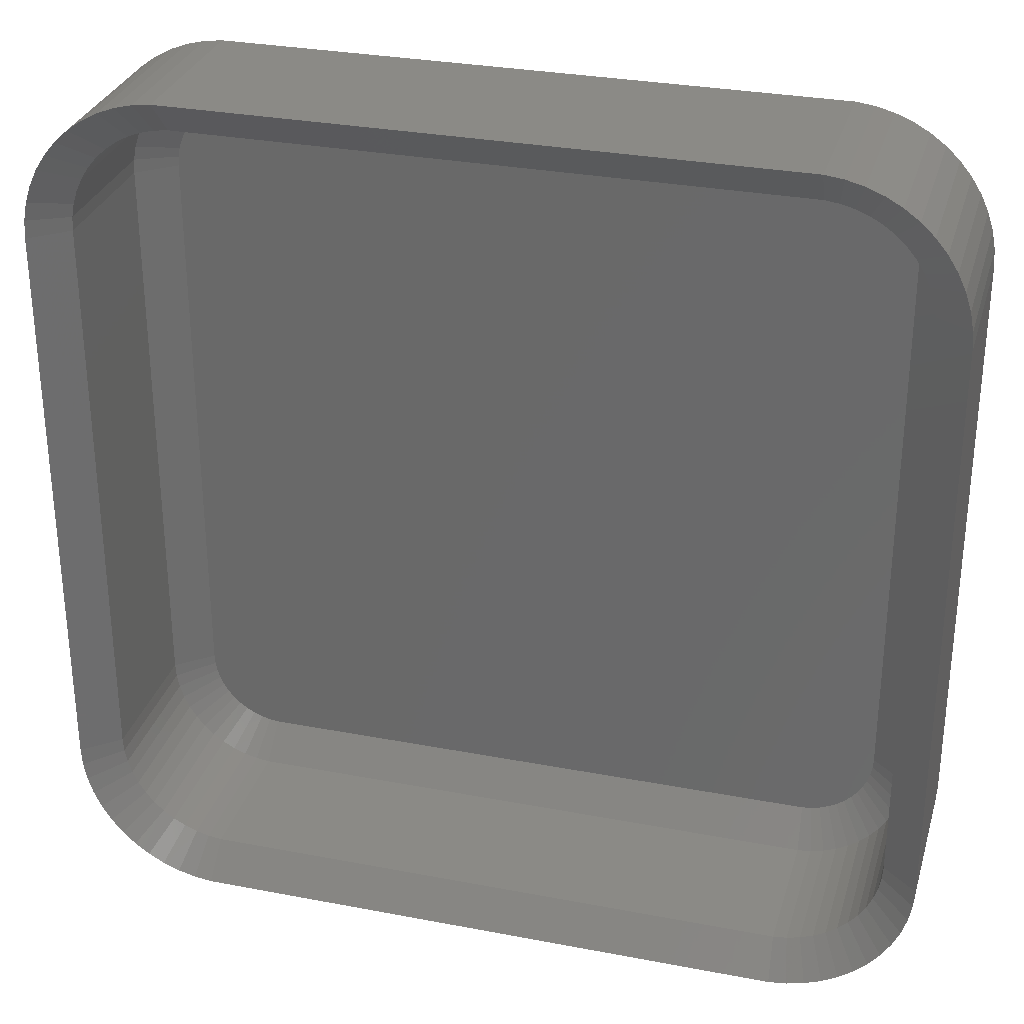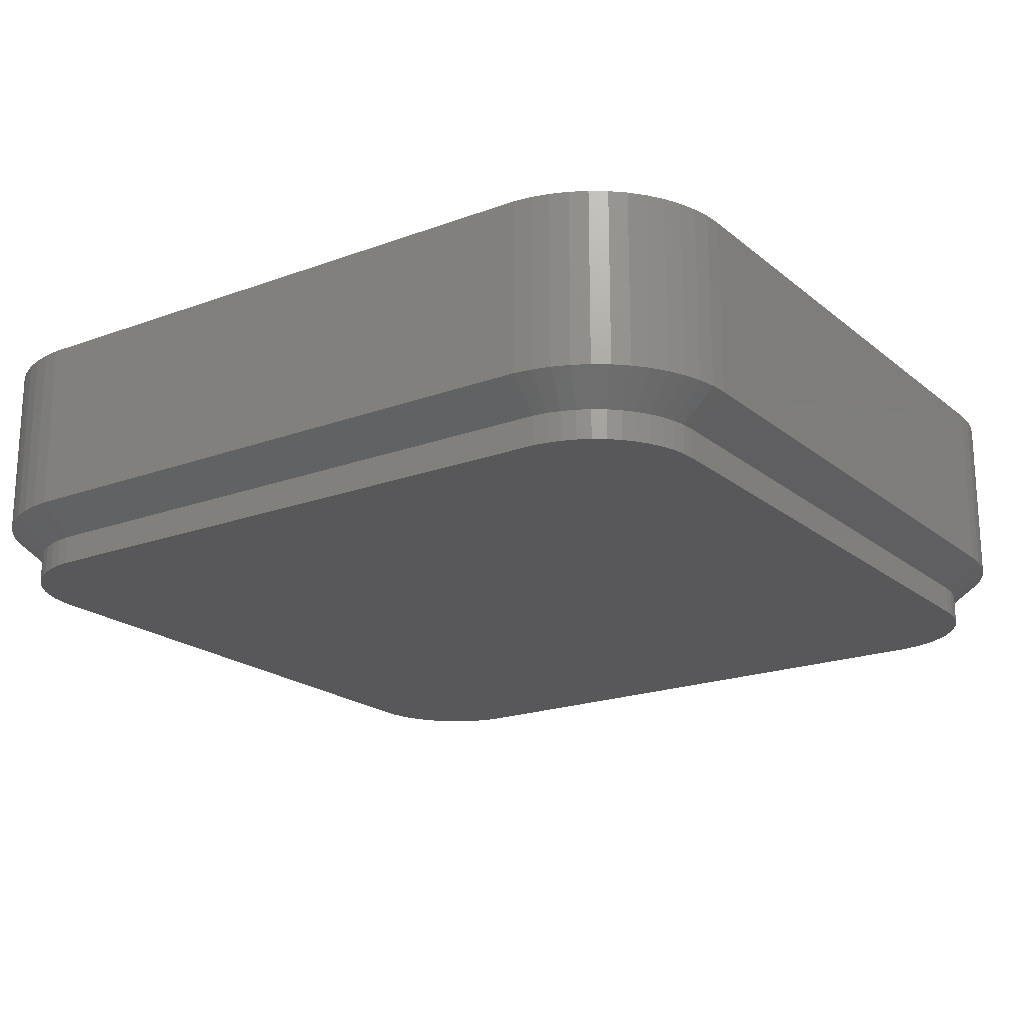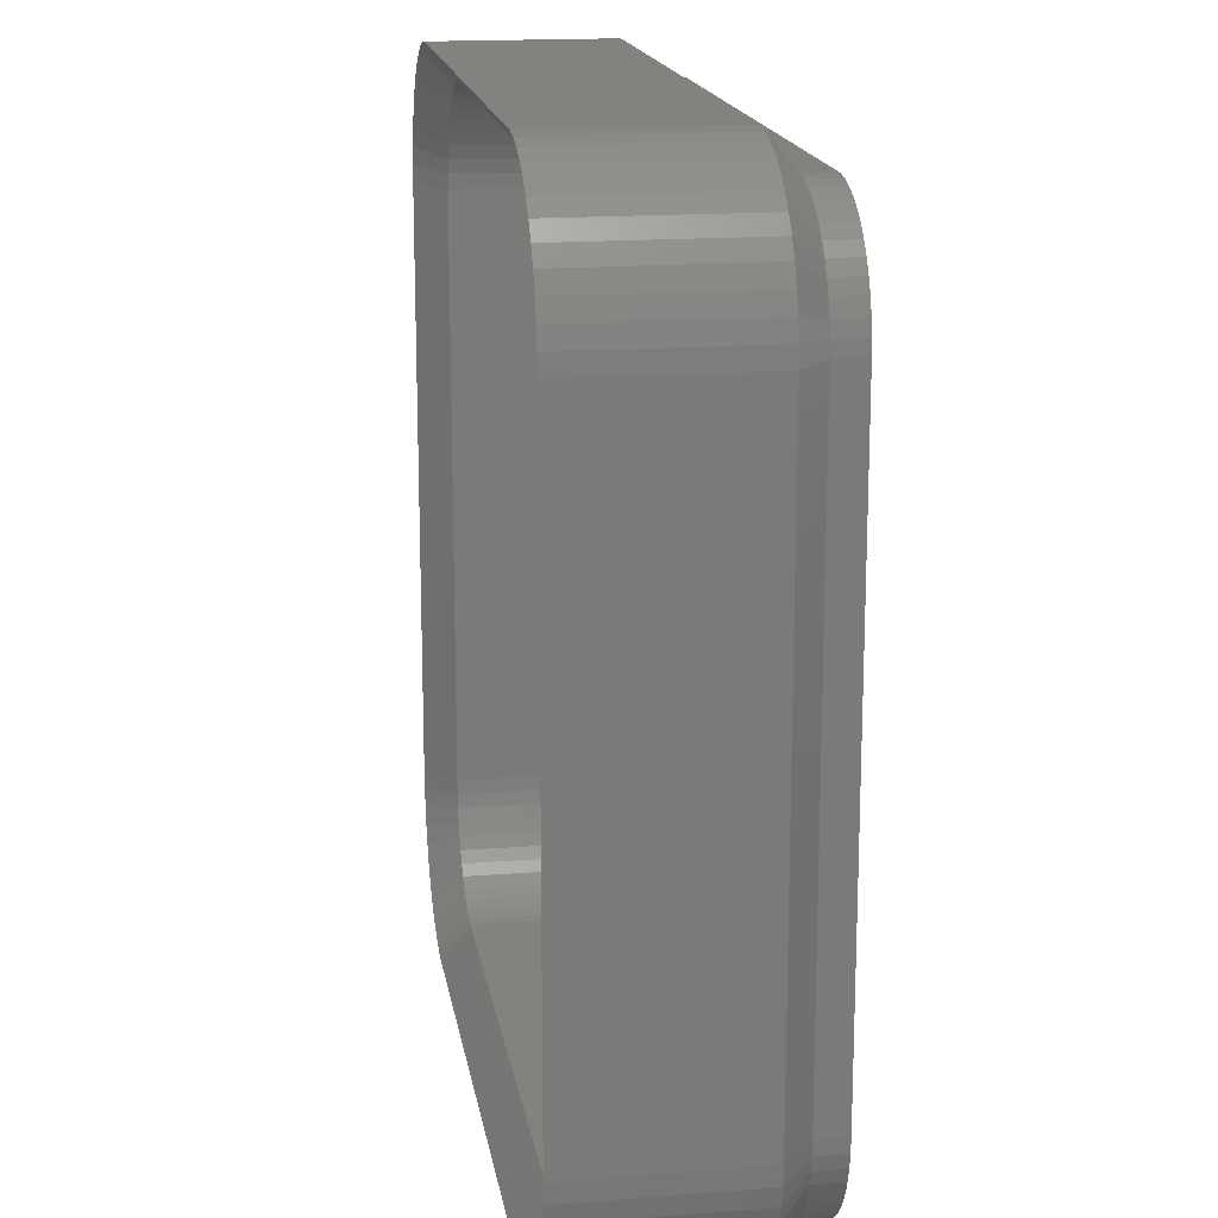
<metadata>
{"format":"stl","ext":"stl","renderer":"f3d","projection":"perspective","resolution":1024,"background":"white","views":[{"elev":30.3,"azim":15.5,"up":"+Y"},{"elev":-19.9,"azim":-145.6,"up":"+Z"},{"elev":16.7,"azim":81.0,"up":"+Y"}]}
</metadata>
<code>
# stl→obj: 364 verts, 724 faces
v -15 -10 2
v -15 10 8
v -15 10 2
v -15 -10 8
v 15 10 8
v 14.96 10.63 2
v 14.96 10.63 8
v 15 10 2
v -14.05 12.94 2
v -13.64 13.42 8
v -13.64 13.42 2
v -14.05 12.94 8
v -13.64 -13.42 2
v -13.19 -13.85 8
v -13.64 -13.42 8
v -13.19 -13.85 2
v 14.96 -10.63 8
v 15 -10 2
v 15 -10 8
v 14.96 -10.63 2
v 11.55 14.76 2
v 10.94 14.91 8
v 11.55 14.76 8
v 10.94 14.91 2
v 10.31 14.99 2
v -10.31 14.99 8
v 10.31 14.99 8
v -10.31 14.99 2
v -14.65 -11.84 2
v -14.84 -11.24 8
v -14.84 -11.24 2
v -14.65 -11.84 8
v -10.31 -14.99 2
v 10.31 -14.99 8
v -10.31 -14.99 8
v 10.31 -14.99 2
v 14.65 -11.84 8
v 14.84 -11.24 2
v 14.84 -11.24 8
v 14.65 -11.84 2
v 14.84 11.24 8
v 14.65 11.84 2
v 14.65 11.84 8
v 14.84 11.24 2
v 14.05 12.94 8
v 13.64 13.42 2
v 13.64 13.42 8
v 14.05 12.94 2
v -12.68 14.22 2
v -13.19 13.85 8
v -12.68 14.22 8
v -13.19 13.85 2
v -11.55 14.76 2
v -12.13 14.52 8
v -11.55 14.76 8
v -12.13 14.52 2
v -14.84 11.24 2
v -14.65 11.84 8
v -14.65 11.84 2
v -14.84 11.24 8
v -14.96 -10.63 2
v -14.96 -10.63 8
v -14.05 -12.94 8
v -14.05 -12.94 2
v -14.38 -12.41 2
v -14.38 -12.41 8
v -12.13 -14.52 2
v -11.55 -14.76 8
v -12.13 -14.52 8
v -11.55 -14.76 2
v 11.55 -14.76 2
v 12.13 -14.52 8
v 11.55 -14.76 8
v 12.13 -14.52 2
v 13.64 -13.42 8
v 14.05 -12.94 2
v 14.05 -12.94 8
v 13.64 -13.42 2
v 14.38 12.41 8
v 14.38 12.41 2
v 13.19 13.85 8
v 13.19 13.85 2
v -14.96 10.63 8
v -14.96 10.63 2
v -12.68 -14.22 2
v -12.68 -14.22 8
v -10.94 -14.91 8
v -10.94 -14.91 2
v 14.38 -12.41 2
v 14.38 -12.41 8
v 12.68 -14.22 2
v 13.19 -13.85 8
v 12.68 -14.22 8
v 13.19 -13.85 2
v 12.13 14.52 2
v 12.13 14.52 8
v 12.68 14.22 2
v 12.68 14.22 8
v -10.94 14.91 2
v -10.94 14.91 8
v -14.38 12.41 8
v -14.38 12.41 2
v 10.94 -14.91 2
v 10.94 -14.91 8
v -13.8 -10 0
v -13.8 10 1
v -13.8 10 0
v -13.8 -10 1
v -13.77 -10.48 0
v -13.77 -10.48 1
v -13.77 10.48 1
v -13.77 10.48 0
v -11.62 13.44 0
v -12.04 13.21 1
v -11.62 13.44 1
v -12.04 13.21 0
v -13.68 -10.95 0
v -13.68 -10.95 1
v 10.24 13.79 0
v -10.24 13.79 1
v 10.24 13.79 1
v -10.24 13.79 0
v -11.17 13.61 0
v -11.17 13.61 1
v -10.24 -13.79 0
v 10.24 -13.79 1
v -10.24 -13.79 1
v 10.24 -13.79 0
v 10.71 -13.73 1
v 10.71 -13.73 0
v 13.8 -10 1
v 13.8 10 0
v 13.8 10 1
v 13.8 -10 0
v -13.53 11.4 0
v -13.33 11.83 1
v -13.33 11.83 0
v -13.53 11.4 1
v -13.07 12.23 0
v -12.77 12.6 1
v -12.77 12.6 0
v -13.07 12.23 1
v -13.68 10.95 0
v -13.68 10.95 1
v 13.77 10.48 0
v 13.77 10.48 1
v -10.71 -13.73 0
v -10.71 -13.73 1
v 12.42 -12.93 0
v 12.77 -12.6 1
v 12.42 -12.93 1
v 12.77 -12.6 0
v -12.42 12.93 0
v -12.42 12.93 1
v 13.07 12.23 1
v 12.77 12.6 0
v 12.77 12.6 1
v 13.07 12.23 0
v 13.77 -10.48 0
v 13.68 -10.95 0
v 13.53 -11.4 0
v 13.33 -11.83 0
v 13.68 10.95 0
v 13.07 -12.23 0
v 13.53 11.4 0
v 13.33 11.83 0
v 12.04 -13.21 0
v 11.62 -13.44 0
v 12.42 12.93 0
v 11.17 -13.61 0
v 12.04 13.21 0
v 11.62 13.44 0
v 11.17 13.61 0
v 10.71 13.73 0
v -11.17 -13.61 0
v -11.62 -13.44 0
v -10.71 13.73 0
v -12.04 -13.21 0
v -12.42 -12.93 0
v -12.77 -12.6 0
v -13.07 -12.23 0
v -13.33 -11.83 0
v -13.53 -11.4 0
v 13.68 10.95 1
v 13.53 11.4 1
v 11.62 13.44 1
v 12.04 13.21 1
v 11.17 13.61 1
v 12.42 12.93 1
v -10.71 13.73 1
v -11.17 -13.61 1
v 11.62 -13.44 1
v 11.17 -13.61 1
v 13.33 -11.83 1
v 13.53 -11.4 1
v 13.68 -10.95 1
v 13.77 -10.48 1
v 13.07 -12.23 1
v 13.33 11.83 1
v 10.71 13.73 1
v -13.53 -11.4 1
v -13.33 -11.83 1
v -13.07 -12.23 1
v -12.42 -12.93 1
v -12.77 -12.6 1
v -12.04 -13.21 1
v -11.62 -13.44 1
v 12.04 -13.21 1
v -13.8 -10 7
v -13.8 10 2
v -13.8 10 7
v -13.8 -10 2
v -13.77 -10.48 7
v -13.77 -10.48 2
v -13.77 10.48 2
v -13.77 10.48 7
v -12.04 13.21 2
v -11.62 13.44 7
v -12.04 13.21 7
v -11.62 13.44 2
v -13.68 -10.95 7
v -13.68 -10.95 2
v -10.24 13.79 2
v 10.24 13.79 7
v -10.24 13.79 7
v 10.24 13.79 2
v -11.17 13.61 7
v -11.17 13.61 2
v 10.24 -13.79 2
v -10.24 -13.79 7
v 10.24 -13.79 7
v -10.24 -13.79 2
v 10.71 -13.73 2
v 10.71 -13.73 7
v 13.8 -10 2
v 13.8 10 7
v 13.8 10 2
v 13.8 -10 7
v -13.53 11.4 7
v -13.33 11.83 2
v -13.33 11.83 7
v -13.53 11.4 2
v -13.07 12.23 7
v -12.77 12.6 2
v -12.77 12.6 7
v -13.07 12.23 2
v -13.68 10.95 7
v -13.68 10.95 2
v 13.77 10.48 7
v 13.77 10.48 2
v -10.71 -13.73 7
v -10.71 -13.73 2
v 12.77 -12.6 2
v 12.42 -12.93 7
v 12.77 -12.6 7
v 12.42 -12.93 2
v -12.42 12.93 7
v -12.42 12.93 2
v 13.07 12.23 2
v 12.77 12.6 7
v 12.77 12.6 2
v 13.07 12.23 7
v -12.77 -12.6 7
v -13.07 -12.23 2
v -13.07 -12.23 7
v -12.77 -12.6 2
v 13.68 10.95 2
v 13.53 11.4 7
v 13.53 11.4 2
v 13.68 10.95 7
v 11.62 13.44 2
v 12.04 13.21 7
v 11.62 13.44 7
v 12.04 13.21 2
v 11.17 13.61 2
v 11.17 13.61 7
v 12.42 12.93 2
v 12.42 12.93 7
v -10.71 13.73 7
v -10.71 13.73 2
v -13.53 -11.4 7
v -13.53 -11.4 2
v -11.17 -13.61 7
v -11.17 -13.61 2
v 11.62 -13.44 2
v 11.17 -13.61 7
v 11.62 -13.44 7
v 11.17 -13.61 2
v 13.33 -11.83 2
v 13.53 -11.4 7
v 13.53 -11.4 2
v 13.33 -11.83 7
v 13.68 -10.95 2
v 13.77 -10.48 7
v 13.77 -10.48 2
v 13.68 -10.95 7
v 13.07 -12.23 2
v 13.07 -12.23 7
v 13.33 11.83 7
v 13.33 11.83 2
v 10.71 13.73 2
v 10.71 13.73 7
v -13.33 -11.83 7
v -13.33 -11.83 2
v -12.42 -12.93 2
v -12.42 -12.93 7
v -12.04 -13.21 2
v -12.04 -13.21 7
v -11.62 -13.44 2
v -11.62 -13.44 7
v 12.04 -13.21 2
v 12.04 -13.21 7
v 10.16 12.59 1
v 12.6 10 1
v 12.58 10.33 1
v -12.6 10 1
v 12.52 10.65 1
v 12.6 -10 1
v 12.42 10.96 1
v 10.16 -12.59 1
v 12.58 -10.33 1
v 12.28 11.25 1
v 12.52 -10.65 1
v 12.1 11.53 1
v 12.42 -10.96 1
v 11.9 11.78 1
v 12.28 -11.25 1
v 11.66 12 1
v 12.1 -11.53 1
v 11.39 12.2 1
v 11.9 -11.78 1
v 11.11 12.35 1
v 11.66 -12 1
v 10.8 12.47 1
v 11.39 -12.2 1
v 10.49 12.55 1
v 11.11 -12.35 1
v 10.8 -12.47 1
v 10.49 -12.55 1
v -10.16 12.59 1
v -12.6 -10 1
v -10.49 12.55 1
v -10.8 12.47 1
v -10.16 -12.59 1
v -11.11 12.35 1
v -10.49 -12.55 1
v -11.39 12.2 1
v -10.8 -12.47 1
v -11.66 12 1
v -11.11 -12.35 1
v -11.9 11.78 1
v -11.39 -12.2 1
v -12.1 11.53 1
v -11.66 -12 1
v -12.28 11.25 1
v -11.9 -11.78 1
v -12.42 10.96 1
v -12.1 -11.53 1
v -12.52 10.65 1
v -12.28 -11.25 1
v -12.58 10.33 1
v -12.42 -10.96 1
v -12.52 -10.65 1
v -12.58 -10.33 1
f 1 2 3
f 2 1 4
f 5 6 7
f 6 5 8
f 9 10 11
f 10 9 12
f 13 14 15
f 14 13 16
f 17 18 19
f 18 17 20
f 21 22 23
f 22 21 24
f 19 8 5
f 8 19 18
f 25 26 27
f 26 25 28
f 29 30 31
f 30 29 32
f 33 34 35
f 34 33 36
f 37 38 39
f 38 37 40
f 41 42 43
f 42 41 44
f 45 46 47
f 46 45 48
f 24 27 22
f 27 24 25
f 49 50 51
f 50 49 52
f 53 54 55
f 54 53 56
f 57 58 59
f 58 57 60
f 61 4 1
f 4 61 62
f 31 62 61
f 62 31 30
f 13 63 64
f 63 13 15
f 65 32 29
f 32 65 66
f 67 68 69
f 68 67 70
f 71 72 73
f 72 71 74
f 75 76 77
f 76 75 78
f 39 20 17
f 20 39 38
f 7 44 41
f 44 7 6
f 79 48 45
f 48 79 80
f 43 80 79
f 80 43 42
f 46 81 47
f 81 46 82
f 52 10 50
f 10 52 11
f 56 51 54
f 51 56 49
f 3 83 84
f 83 3 2
f 84 60 57
f 60 84 83
f 64 66 65
f 66 64 63
f 85 69 86
f 69 85 67
f 16 86 14
f 86 16 85
f 70 87 68
f 87 70 88
f 88 35 87
f 35 88 33
f 77 89 90
f 89 77 76
f 91 92 93
f 92 91 94
f 95 23 96
f 23 95 21
f 97 96 98
f 96 97 95
f 99 55 100
f 55 99 53
f 28 100 26
f 100 28 99
f 59 101 102
f 101 59 58
f 102 12 9
f 12 102 101
f 103 73 104
f 73 103 71
f 36 104 34
f 104 36 103
f 90 40 37
f 40 90 89
f 74 93 72
f 93 74 91
f 94 75 92
f 75 94 78
f 82 98 81
f 98 82 97
f 105 106 107
f 106 105 108
f 109 108 105
f 108 109 110
f 107 111 112
f 111 107 106
f 113 114 115
f 114 113 116
f 117 110 109
f 110 117 118
f 119 120 121
f 120 119 122
f 123 115 124
f 115 123 113
f 125 126 127
f 126 125 128
f 128 129 126
f 129 128 130
f 131 132 133
f 132 131 134
f 135 136 137
f 136 135 138
f 139 140 141
f 140 139 142
f 143 138 135
f 138 143 144
f 133 145 146
f 145 133 132
f 147 127 148
f 127 147 125
f 149 150 151
f 150 149 152
f 112 144 143
f 144 112 111
f 153 140 154
f 140 153 141
f 137 142 139
f 142 137 136
f 155 156 157
f 156 155 158
f 128 134 159
f 105 134 128
f 128 159 160
f 134 105 132
f 128 160 161
f 132 119 145
f 128 161 162
f 145 119 163
f 128 162 164
f 163 119 165
f 128 164 152
f 165 119 166
f 128 152 149
f 166 119 158
f 128 149 167
f 158 119 156
f 128 167 168
f 156 119 169
f 128 168 170
f 169 119 171
f 128 170 130
f 171 119 172
f 172 119 173
f 173 119 174
f 105 128 125
f 107 132 105
f 105 125 147
f 132 107 119
f 105 147 175
f 119 107 122
f 105 175 176
f 122 107 177
f 105 176 178
f 177 107 123
f 105 178 179
f 123 107 113
f 105 179 180
f 113 107 116
f 105 180 181
f 116 107 153
f 105 181 182
f 153 107 141
f 105 182 183
f 141 107 139
f 105 183 117
f 139 107 137
f 105 117 109
f 137 107 135
f 135 107 143
f 143 107 112
f 116 154 114
f 154 116 153
f 184 165 185
f 165 184 163
f 171 186 187
f 186 171 172
f 172 188 186
f 188 172 173
f 156 189 157
f 189 156 169
f 177 124 190
f 124 177 123
f 122 190 120
f 190 122 177
f 175 148 191
f 148 175 147
f 170 192 193
f 192 170 168
f 130 193 129
f 193 130 170
f 194 161 195
f 161 194 162
f 196 159 197
f 159 196 160
f 198 162 194
f 162 198 164
f 146 163 184
f 163 146 145
f 185 166 199
f 166 185 165
f 199 158 155
f 158 199 166
f 169 187 189
f 187 169 171
f 173 200 188
f 200 173 174
f 174 121 200
f 121 174 119
f 182 201 183
f 201 182 202
f 183 118 117
f 118 183 201
f 181 202 182
f 202 181 203
f 180 204 205
f 204 180 179
f 180 203 181
f 203 180 205
f 195 160 196
f 160 195 161
f 197 134 131
f 134 197 159
f 150 164 198
f 164 150 152
f 179 206 204
f 206 179 178
f 178 207 206
f 207 178 176
f 168 208 192
f 208 168 167
f 167 151 208
f 151 167 149
f 176 191 207
f 191 176 175
f 1 106 108
f 106 1 3
f 154 52 114
f 111 3 84
f 76 198 194
f 144 57 59
f 106 3 111
f 110 1 108
f 36 127 126
f 127 36 33
f 78 150 198
f 140 11 154
f 111 84 57
f 111 57 144
f 48 155 46
f 133 146 8
f 91 208 94
f 29 31 118
f 16 13 204
f 46 189 82
f 188 24 21
f 190 99 120
f 120 25 121
f 25 120 28
f 120 99 28
f 136 102 9
f 142 11 140
f 136 59 102
f 144 59 138
f 18 197 131
f 131 8 18
f 8 131 133
f 36 126 103
f 118 31 110
f 205 13 203
f 189 187 82
f 200 121 24
f 24 121 25
f 114 52 49
f 124 53 99
f 190 124 99
f 138 59 136
f 199 155 48
f 184 185 42
f 42 199 80
f 6 146 44
f 38 196 197
f 20 197 18
f 76 194 89
f 78 198 76
f 94 208 151
f 61 1 110
f 31 61 110
f 70 67 207
f 70 207 191
f 202 29 201
f 13 64 203
f 204 13 205
f 97 187 95
f 82 187 97
f 157 189 46
f 155 157 46
f 188 200 24
f 154 11 52
f 114 56 115
f 115 56 53
f 185 199 42
f 44 184 42
f 146 184 44
f 8 146 6
f 38 197 20
f 40 196 38
f 78 151 150
f 94 151 78
f 74 192 208
f 71 103 193
f 74 71 192
f 74 208 91
f 67 85 206
f 88 70 191
f 207 67 206
f 203 64 202
f 201 29 118
f 187 186 95
f 142 9 11
f 136 9 142
f 114 49 56
f 124 115 53
f 80 199 48
f 89 194 40
f 40 194 195
f 103 129 193
f 103 126 129
f 71 193 192
f 88 191 148
f 33 88 127
f 85 16 206
f 206 16 204
f 64 65 202
f 65 29 202
f 186 188 21
f 186 21 95
f 40 195 196
f 127 88 148
f 209 210 211
f 210 209 212
f 213 212 209
f 212 213 214
f 211 215 216
f 215 211 210
f 217 218 219
f 218 217 220
f 221 214 213
f 214 221 222
f 223 224 225
f 224 223 226
f 220 227 218
f 227 220 228
f 229 230 231
f 230 229 232
f 233 231 234
f 231 233 229
f 235 236 237
f 236 235 238
f 239 240 241
f 240 239 242
f 243 244 245
f 244 243 246
f 247 242 239
f 242 247 248
f 237 249 250
f 249 237 236
f 232 251 230
f 251 232 252
f 253 254 255
f 254 253 256
f 216 248 247
f 248 216 215
f 244 257 245
f 257 244 258
f 241 246 243
f 246 241 240
f 259 260 261
f 260 259 262
f 263 264 265
f 264 263 266
f 258 219 257
f 219 258 217
f 267 268 269
f 268 267 270
f 271 272 273
f 272 271 274
f 275 273 276
f 273 275 271
f 277 260 278
f 260 277 261
f 228 279 227
f 279 228 280
f 280 225 279
f 225 280 223
f 281 222 221
f 222 281 282
f 252 283 251
f 283 252 284
f 285 286 287
f 286 285 288
f 289 290 291
f 290 289 292
f 293 294 295
f 294 293 296
f 297 292 289
f 292 297 298
f 250 270 267
f 270 250 249
f 269 299 300
f 299 269 268
f 300 262 259
f 262 300 299
f 274 278 272
f 278 274 277
f 301 276 302
f 276 301 275
f 226 302 224
f 302 226 301
f 303 282 281
f 282 303 304
f 265 304 303
f 304 265 264
f 305 263 306
f 263 305 266
f 291 296 293
f 296 291 290
f 295 238 235
f 238 295 294
f 253 298 297
f 298 253 255
f 307 306 308
f 306 307 305
f 309 308 310
f 308 309 307
f 288 234 286
f 234 288 233
f 311 287 312
f 287 311 285
f 256 312 254
f 312 256 311
f 284 310 283
f 310 284 309
f 2 209 211
f 209 2 4
f 216 60 83
f 62 213 4
f 243 10 12
f 211 216 2
f 35 230 87
f 230 34 231
f 34 230 35
f 216 83 2
f 213 209 4
f 75 77 298
f 273 23 276
f 22 27 224
f 257 219 50
f 241 101 58
f 247 239 58
f 216 247 60
f 299 45 262
f 236 5 249
f 90 37 292
f 263 265 15
f 34 104 231
f 273 96 23
f 262 47 260
f 27 225 224
f 225 27 26
f 219 51 50
f 247 58 60
f 19 238 294
f 236 19 5
f 19 236 238
f 14 306 15
f 230 251 87
f 72 287 73
f 75 298 255
f 276 23 22
f 225 26 100
f 279 225 100
f 227 100 55
f 279 100 227
f 257 50 10
f 245 257 10
f 239 241 58
f 7 41 249
f 270 43 268
f 43 79 299
f 45 47 262
f 37 296 290
f 39 294 296
f 30 213 62
f 87 283 68
f 306 263 15
f 303 281 32
f 15 265 63
f 281 221 32
f 92 75 254
f 75 255 254
f 77 292 298
f 77 90 292
f 302 22 224
f 276 22 302
f 272 96 273
f 81 98 272
f 98 96 272
f 278 81 272
f 47 81 278
f 227 55 218
f 218 55 54
f 219 218 54
f 243 245 10
f 5 7 249
f 268 43 299
f 41 43 270
f 249 41 270
f 37 39 296
f 39 17 294
f 17 19 294
f 69 308 86
f 87 251 283
f 310 308 69
f 265 303 63
f 32 221 30
f 221 213 30
f 73 287 286
f 104 234 231
f 92 254 312
f 93 92 312
f 72 312 287
f 72 93 312
f 260 47 278
f 219 54 51
f 241 243 12
f 241 12 101
f 79 45 299
f 37 290 292
f 86 308 14
f 308 306 14
f 63 303 66
f 66 303 32
f 73 286 104
f 104 286 234
f 68 283 310
f 68 310 69
f 313 314 315
f 316 314 313
f 313 315 317
f 314 316 318
f 313 317 319
f 318 320 321
f 313 319 322
f 321 320 323
f 313 322 324
f 323 320 325
f 313 324 326
f 325 320 327
f 313 326 328
f 327 320 329
f 313 328 330
f 329 320 331
f 313 330 332
f 331 320 333
f 313 332 334
f 333 320 335
f 313 334 336
f 335 320 337
f 337 320 338
f 338 320 339
f 316 313 340
f 341 318 316
f 316 340 342
f 318 341 320
f 316 342 343
f 320 341 344
f 316 343 345
f 344 341 346
f 316 345 347
f 346 341 348
f 316 347 349
f 348 341 350
f 316 349 351
f 350 341 352
f 316 351 353
f 352 341 354
f 316 353 355
f 354 341 356
f 316 355 357
f 356 341 358
f 316 357 359
f 358 341 360
f 316 359 361
f 360 341 362
f 362 341 363
f 363 341 364
f 275 301 336
f 351 244 246
f 289 291 325
f 314 235 237
f 235 314 318
f 340 223 342
f 226 340 313
f 340 226 223
f 266 356 264
f 344 229 320
f 229 344 232
f 289 325 327
f 295 318 321
f 315 250 317
f 237 250 314
f 295 235 318
f 336 301 226
f 351 349 258
f 345 343 220
f 297 289 329
f 210 341 316
f 341 210 212
f 316 215 210
f 291 293 325
f 250 267 317
f 334 275 336
f 324 259 326
f 314 250 315
f 295 321 323
f 336 226 313
f 351 258 244
f 357 240 242
f 347 345 220
f 358 360 304
f 232 346 252
f 229 339 320
f 364 341 214
f 214 341 212
f 359 248 215
f 316 361 215
f 361 359 215
f 328 277 330
f 326 277 328
f 317 267 319
f 293 295 323
f 293 323 325
f 355 353 240
f 357 355 240
f 353 246 240
f 353 351 246
f 359 357 248
f 357 242 248
f 349 347 258
f 347 220 217
f 347 217 258
f 362 363 222
f 252 346 284
f 305 356 266
f 304 362 282
f 356 358 264
f 282 362 222
f 284 348 309
f 346 348 284
f 256 333 335
f 300 259 324
f 261 277 326
f 277 274 330
f 342 280 228
f 342 223 280
f 343 228 220
f 352 354 305
f 350 352 309
f 264 358 304
f 222 363 214
f 363 364 214
f 289 327 329
f 297 329 331
f 285 311 335
f 288 338 339
f 311 256 335
f 267 269 319
f 269 300 319
f 259 261 326
f 332 271 334
f 271 275 334
f 330 271 332
f 274 271 330
f 343 342 228
f 232 344 346
f 348 350 309
f 354 356 305
f 307 352 305
f 309 352 307
f 360 362 304
f 253 297 331
f 256 253 331
f 233 288 339
f 233 339 229
f 285 335 337
f 322 300 324
f 319 300 322
f 256 331 333
f 285 337 338
f 288 285 338

</code>
